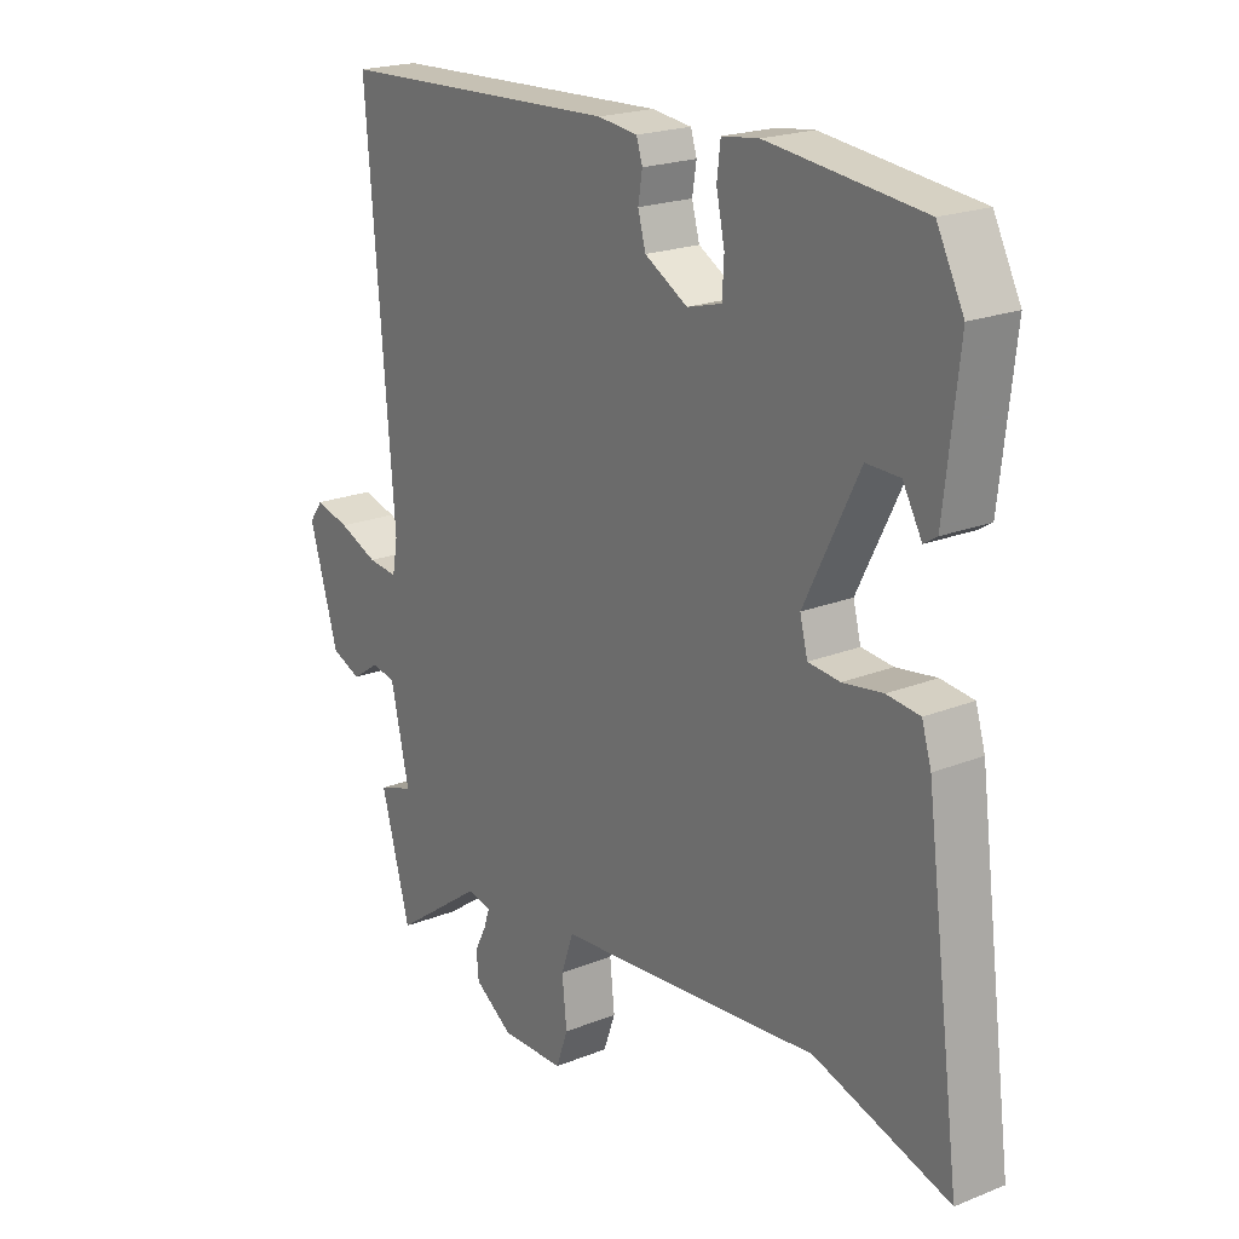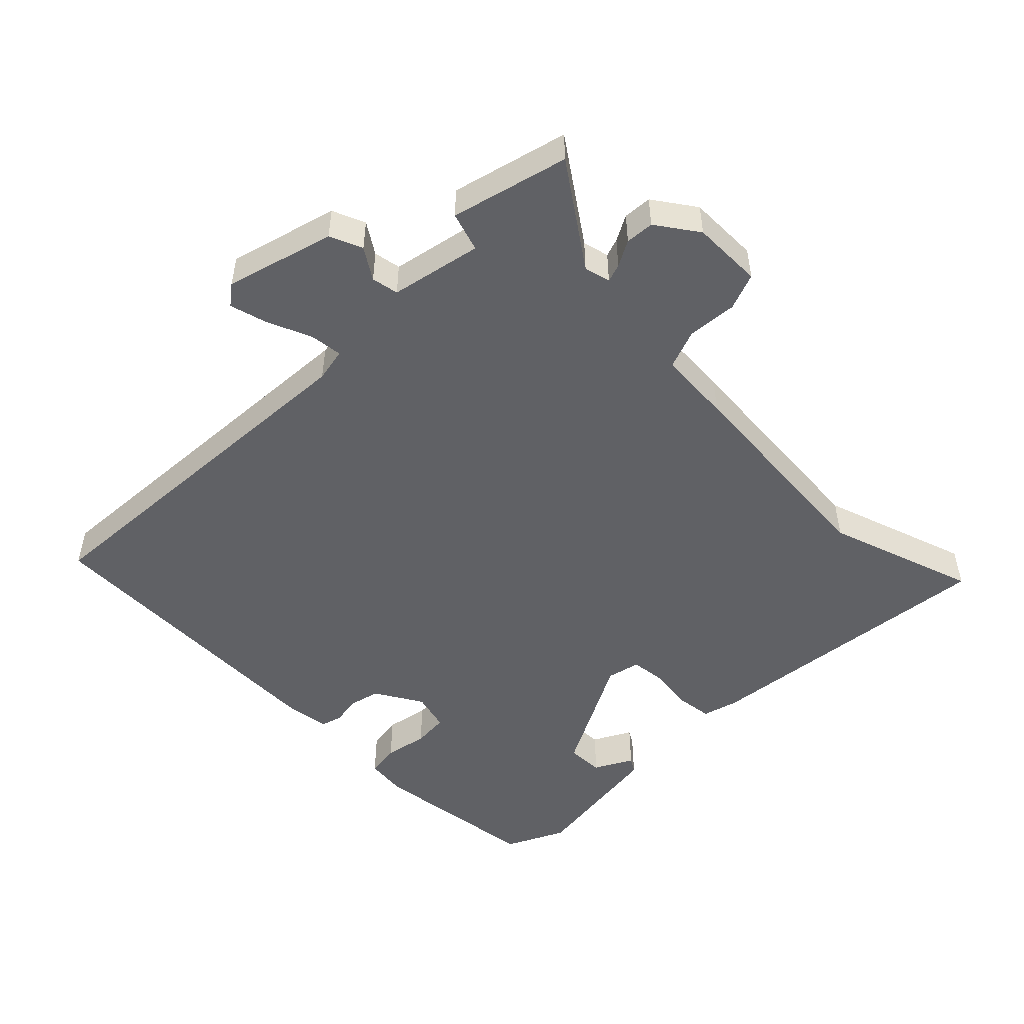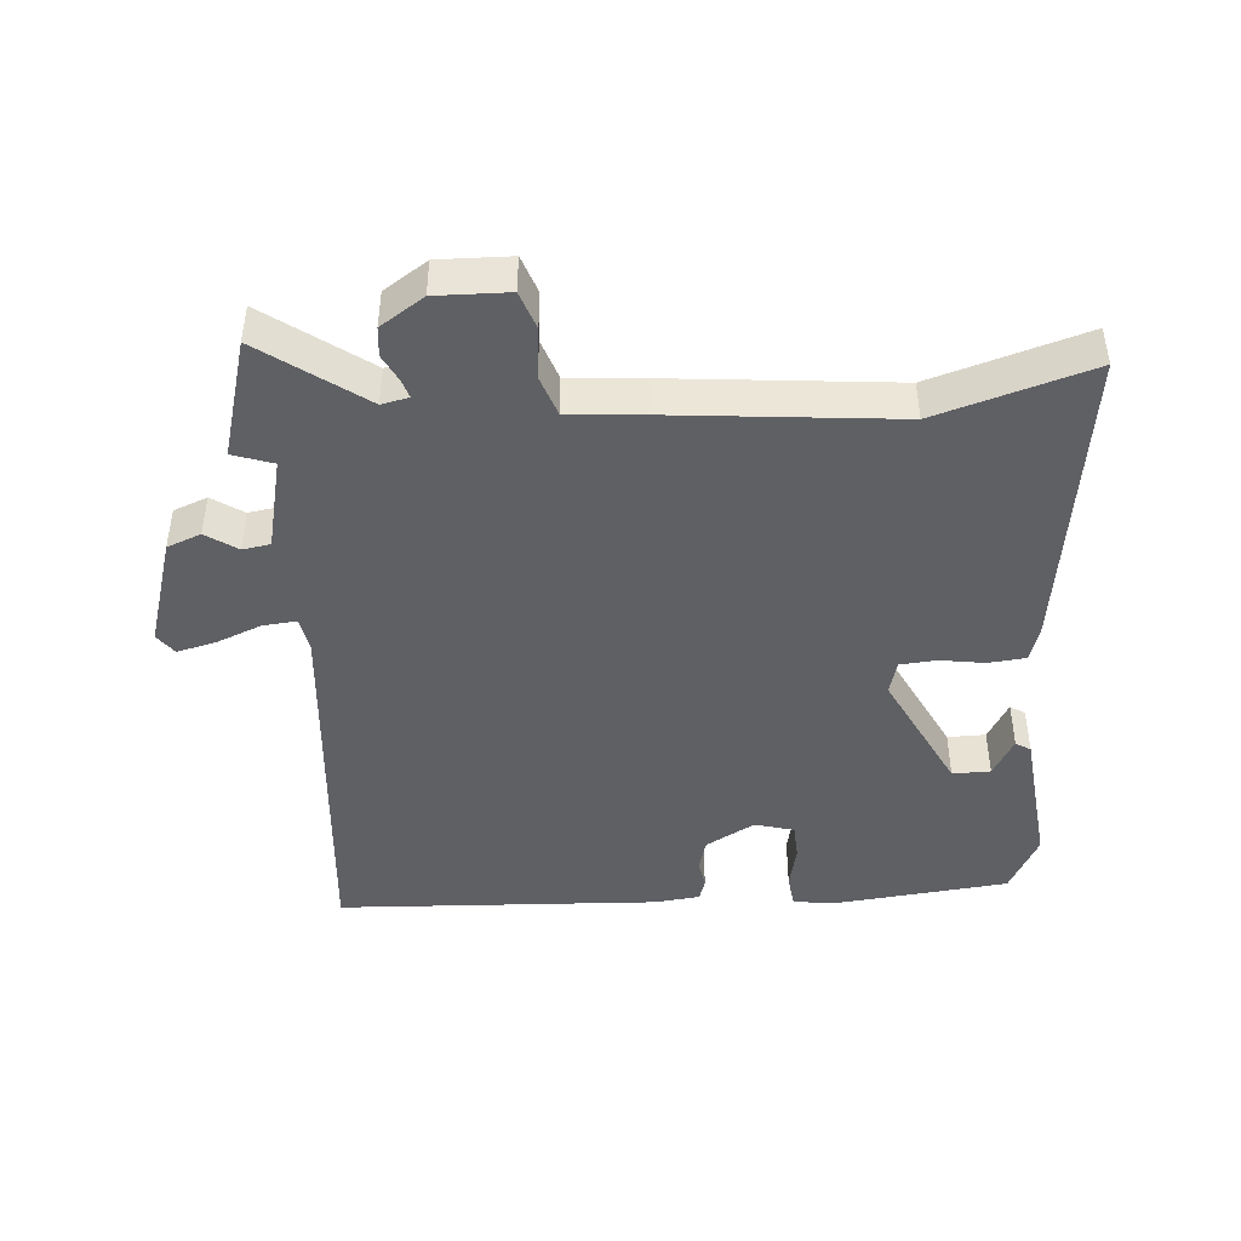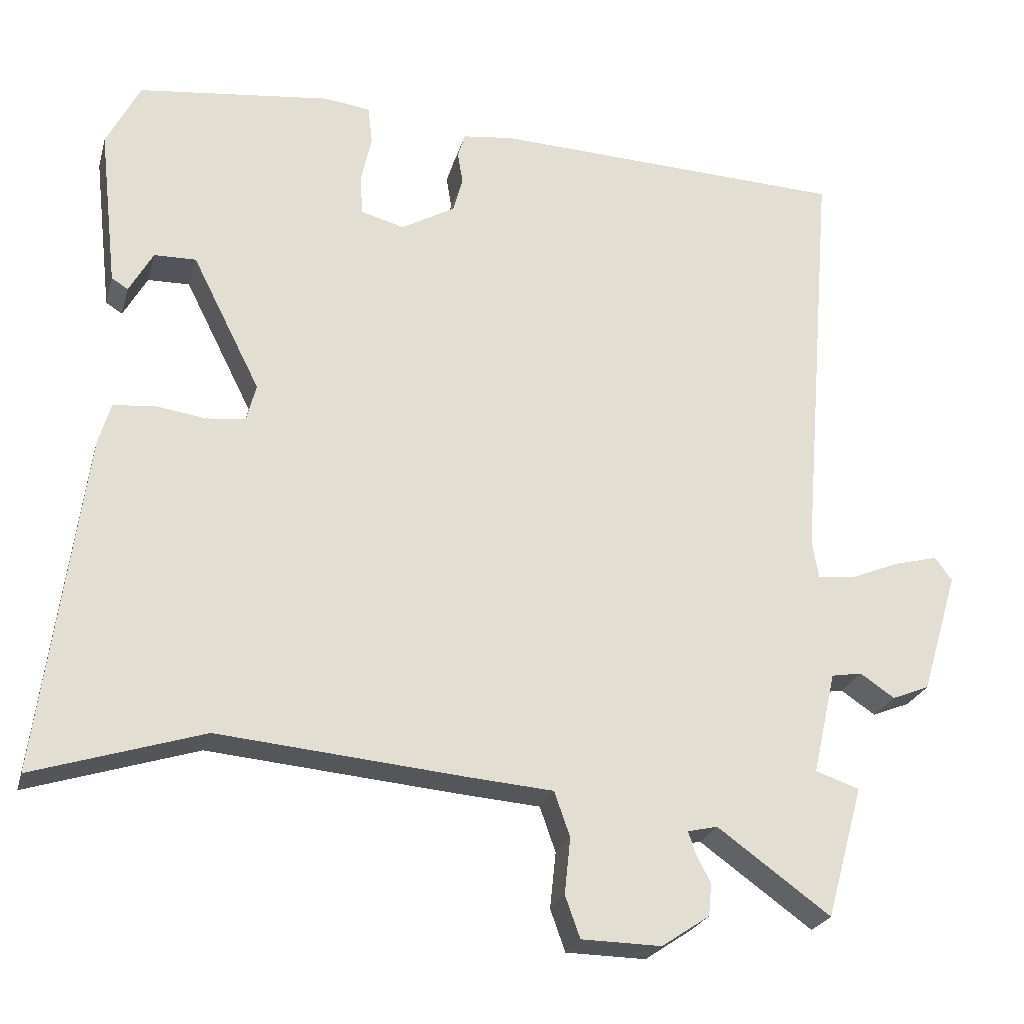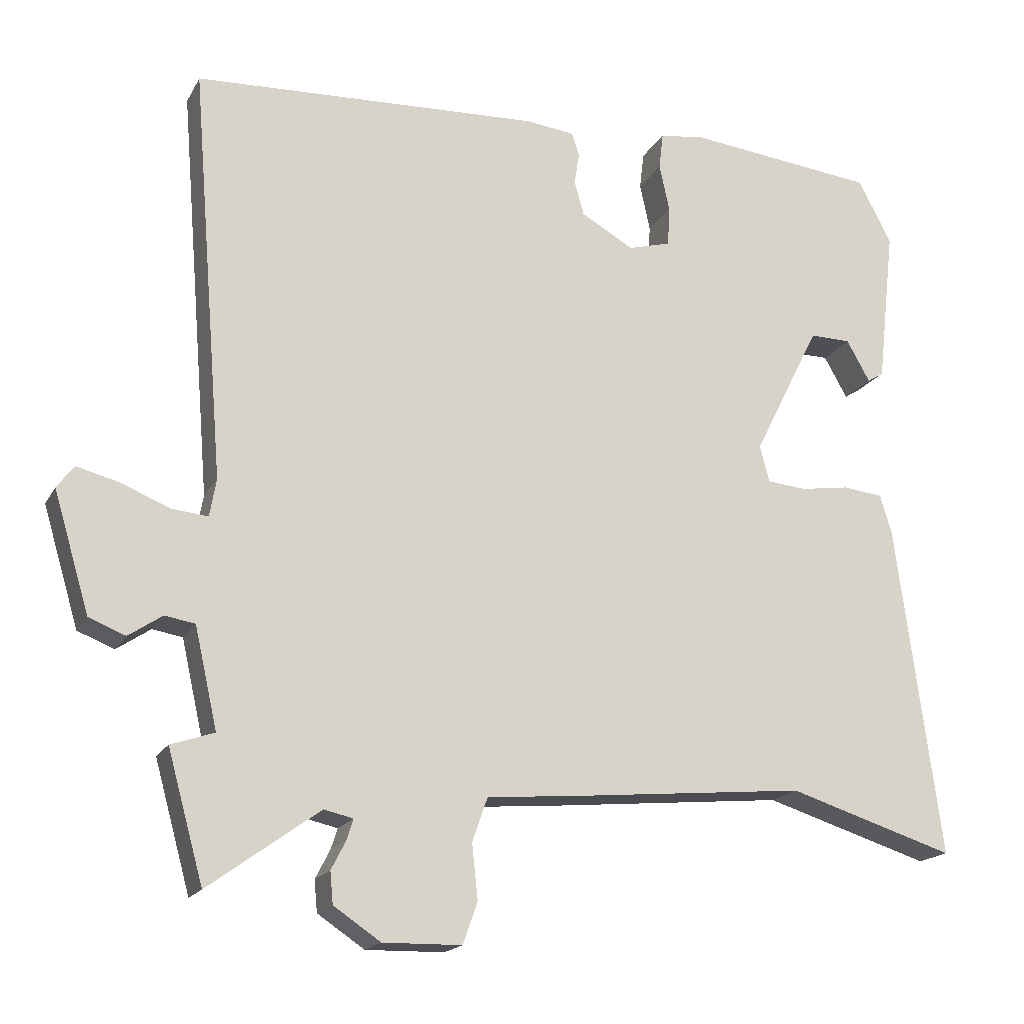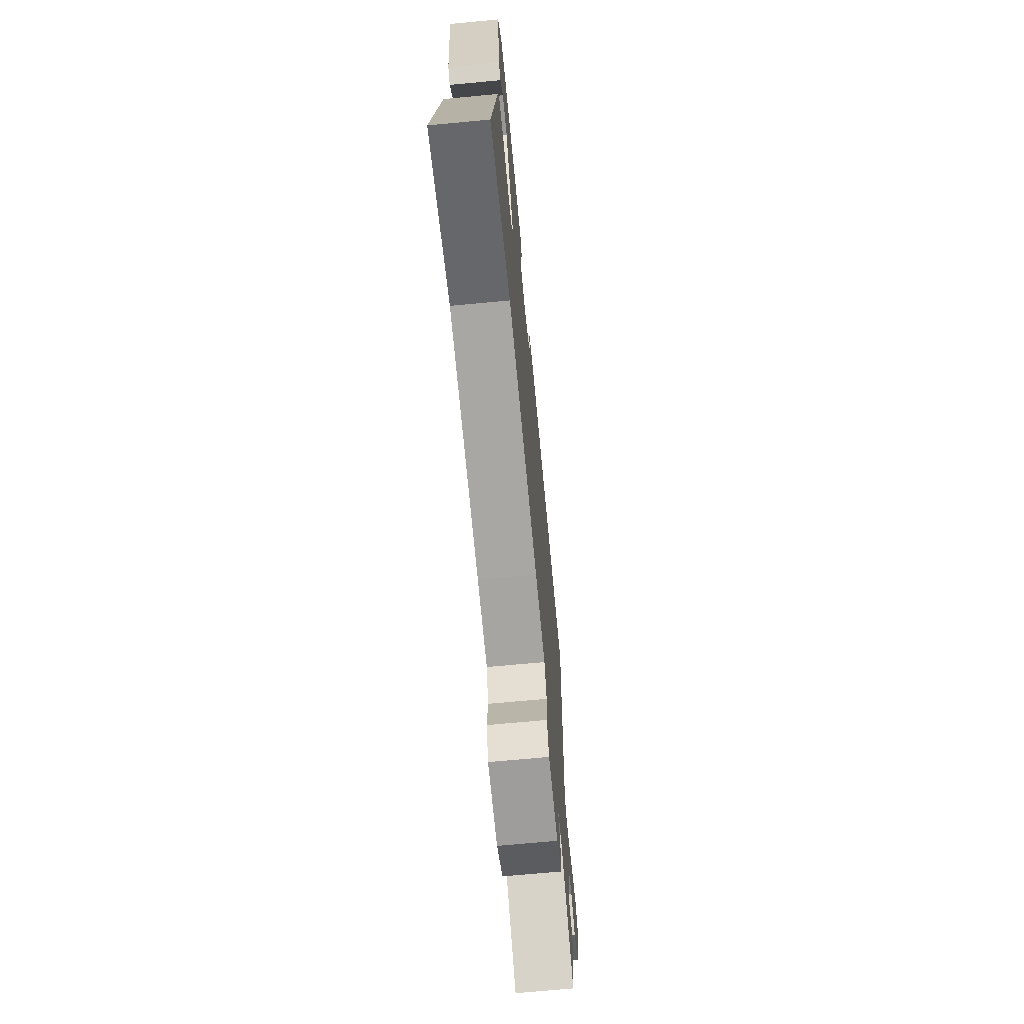
<metadata>
{"format":"obj","ext":"obj","renderer":"f3d","projection":"perspective","resolution":1024,"background":"white","views":[{"elev":20.8,"azim":-125.8,"up":"+Z"},{"elev":-50.2,"azim":136.1,"up":"+Y"},{"elev":-44.6,"azim":-175.9,"up":"+Y"},{"elev":-24.1,"azim":-14.5,"up":"+Z"},{"elev":-17.9,"azim":159.4,"up":"+Z"},{"elev":-69.4,"azim":-84.6,"up":"+Z"}]}
</metadata>
<code>
v -0.35 0.07 -0.453
v -0.577 0.07 -0.524
v -0.517 0.07 -0.069
v -0.501 0.07 -0.016
v -0.446 0.07 -0.01
v -0.379 0.07 -0.02
v -0.326 0.07 -0.015
v -0.313 0.07 0.035
v -0.404 0.07 0.216
v -0.46 0.07 0.215
v -0.492 0.07 0.158
v -0.514 0.07 0.172
v -0.538 0.07 0.385
v -0.493 0.07 0.473
v -0.235 0.07 0.502
v -0.173 0.07 0.494
v -0.167 0.07 0.444
v -0.181 0.07 0.379
v -0.178 0.07 0.325
v -0.12 0.07 0.309
v -0.048 0.07 0.35
v -0.035 0.07 0.397
v -0.042 0.07 0.44
v -0.032 0.07 0.472
v 0.035 0.07 0.48
v 0.51 0.07 0.459
v 0.464 0.07 -0.106
v 0.473 0.07 -0.157
v 0.523 0.07 -0.152
v 0.589 0.07 -0.125
v 0.647 0.07 -0.11
v 0.67 0.07 -0.141
v 0.621 0.07 -0.304
v 0.571 0.07 -0.324
v 0.525 0.07 -0.293
v 0.484 0.07 -0.3
v 0.453 0.07 -0.437
v 0.512 0.07 -0.457
v 0.463 0.07 -0.633
v 0.312 0.07 -0.524
v 0.272 0.07 -0.533
v 0.281 0.07 -0.561
v 0.301 0.07 -0.6
v 0.297 0.07 -0.643
v 0.233 0.07 -0.686
v 0.126 0.07 -0.684
v 0.106 0.07 -0.628
v 0.114 0.07 -0.553
v 0.093 0.07 -0.493
v -0.018 0.07 -0.484
v -0.35 0 -0.453
v -0.577 0 -0.524
v -0.517 0 -0.069
v -0.501 0 -0.016
v -0.446 0 -0.01
v -0.379 0 -0.02
v -0.326 0 -0.015
v -0.313 0 0.035
v -0.404 0 0.216
v -0.46 0 0.215
v -0.492 0 0.158
v -0.514 0 0.172
v -0.538 0 0.385
v -0.493 0 0.473
v -0.235 0 0.502
v -0.173 0 0.494
v -0.167 0 0.444
v -0.181 0 0.379
v -0.178 0 0.325
v -0.12 0 0.309
v -0.048 0 0.35
v -0.035 0 0.397
v -0.042 0 0.44
v -0.032 0 0.472
v 0.035 0 0.48
v 0.51 0 0.459
v 0.464 0 -0.106
v 0.473 0 -0.157
v 0.523 0 -0.152
v 0.589 0 -0.125
v 0.647 0 -0.11
v 0.67 0 -0.141
v 0.621 0 -0.304
v 0.571 0 -0.324
v 0.525 0 -0.293
v 0.484 0 -0.3
v 0.453 0 -0.437
v 0.512 0 -0.457
v 0.463 0 -0.633
v 0.312 0 -0.524
v 0.272 0 -0.533
v 0.281 0 -0.561
v 0.301 0 -0.6
v 0.297 0 -0.643
v 0.233 0 -0.686
v 0.126 0 -0.684
v 0.106 0 -0.628
v 0.114 0 -0.553
v 0.093 0 -0.493
v -0.018 0 -0.484
f 49 50 1
f 45 46 47 48
f 45 48 49
f 42 43 44 45
f 41 42 45 49
f 40 41 49
f 37 38 39 40
f 36 37 40 49
f 32 33 34 35
f 32 35 36
f 29 30 31 32
f 28 29 32 36
f 27 28 36 49
f 22 23 24 25
f 21 22 25 26
f 20 21 26 27
f 15 16 17 18
f 15 18 19
f 14 15 19
f 13 14 19
f 10 11 12 13
f 9 10 13 19
f 8 9 19 20
f 3 4 5 6
f 1 2 3 6
f 1 6 7
f 8 20 27 49
f 1 7 8 49
f 51 100 99
f 98 97 96 95
f 99 98 95
f 95 94 93 92
f 99 95 92 91
f 99 91 90
f 90 89 88 87
f 99 90 87 86
f 85 84 83 82
f 86 85 82
f 82 81 80 79
f 86 82 79 78
f 99 86 78 77
f 75 74 73 72
f 76 75 72 71
f 77 76 71 70
f 68 67 66 65
f 69 68 65
f 69 65 64
f 69 64 63
f 63 62 61 60
f 69 63 60 59
f 70 69 59 58
f 56 55 54 53
f 56 53 52 51
f 57 56 51
f 99 77 70 58
f 99 58 57 51
f 1 51 52 2
f 2 52 53 3
f 3 53 54 4
f 4 54 55 5
f 5 55 56 6
f 6 56 57 7
f 7 57 58 8
f 8 58 59 9
f 9 59 60 10
f 10 60 61 11
f 11 61 62 12
f 12 62 63 13
f 13 63 64 14
f 14 64 65 15
f 15 65 66 16
f 16 66 67 17
f 17 67 68 18
f 18 68 69 19
f 19 69 70 20
f 20 70 71 21
f 21 71 72 22
f 22 72 73 23
f 23 73 74 24
f 24 74 75 25
f 25 75 76 26
f 26 76 77 27
f 27 77 78 28
f 28 78 79 29
f 29 79 80 30
f 30 80 81 31
f 31 81 82 32
f 32 82 83 33
f 33 83 84 34
f 34 84 85 35
f 35 85 86 36
f 36 86 87 37
f 37 87 88 38
f 38 88 89 39
f 39 89 90 40
f 40 90 91 41
f 41 91 92 42
f 42 92 93 43
f 43 93 94 44
f 44 94 95 45
f 45 95 96 46
f 46 96 97 47
f 47 97 98 48
f 48 98 99 49
f 49 99 100 50
f 50 100 51 1

</code>
